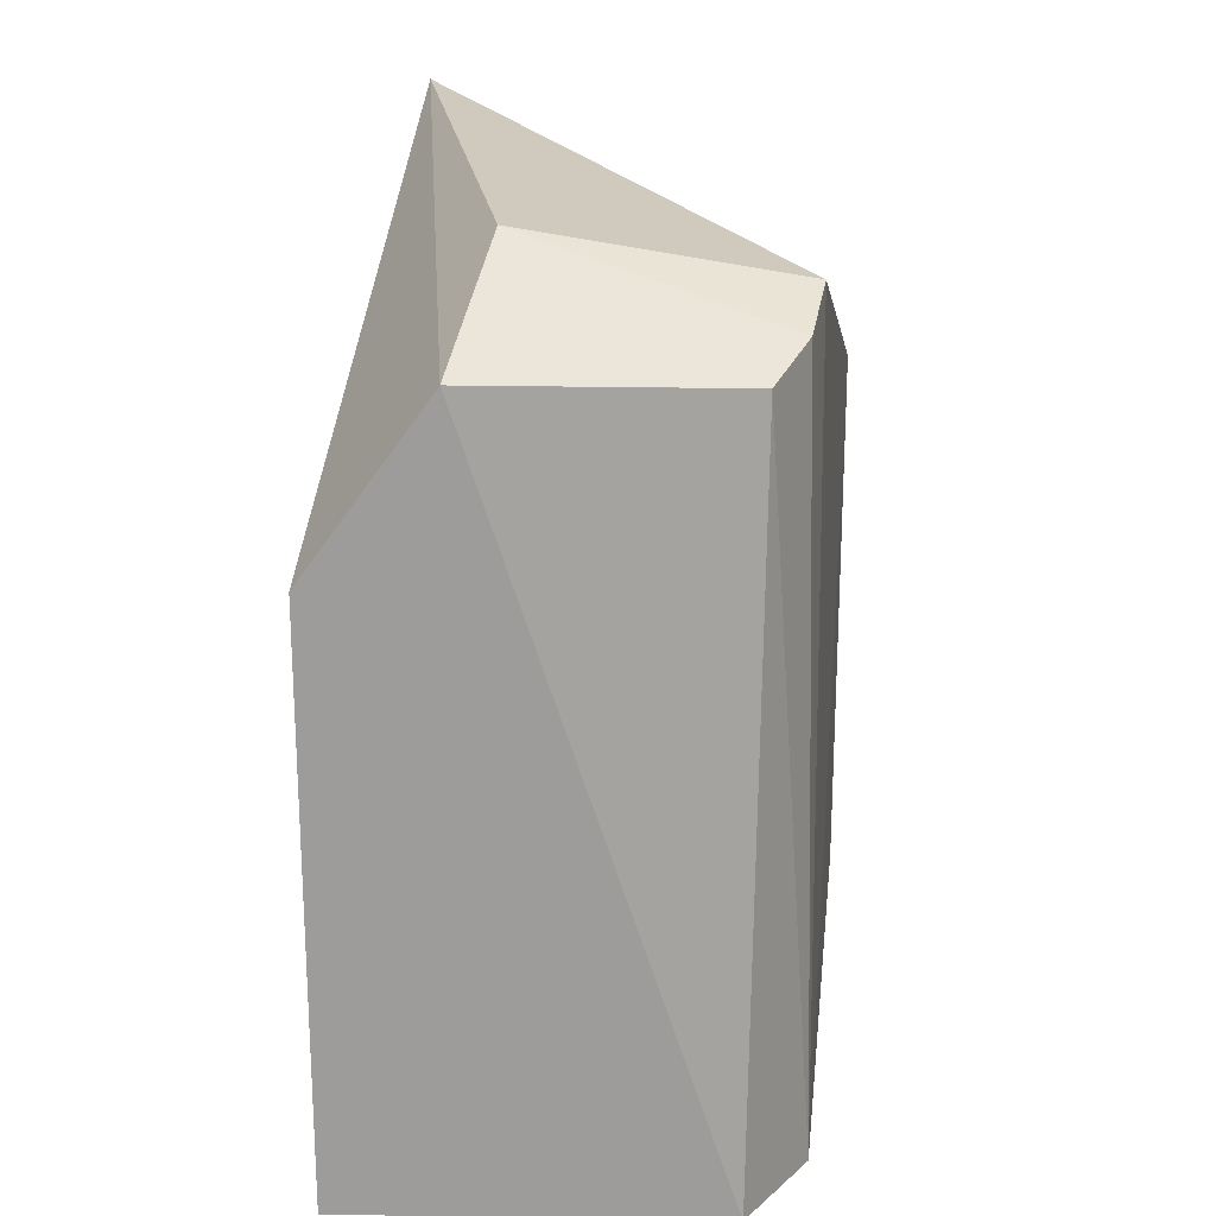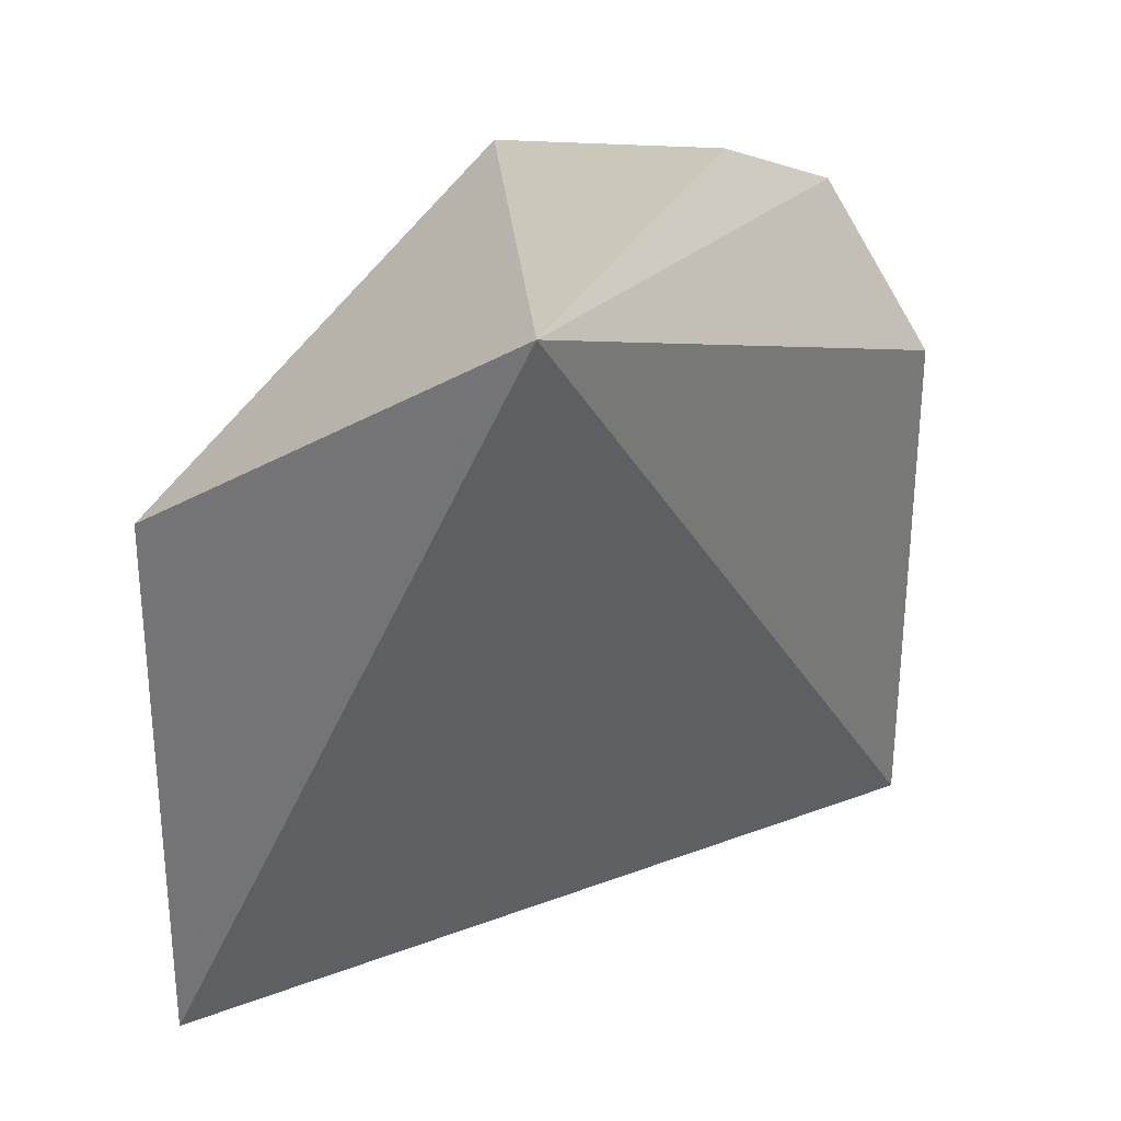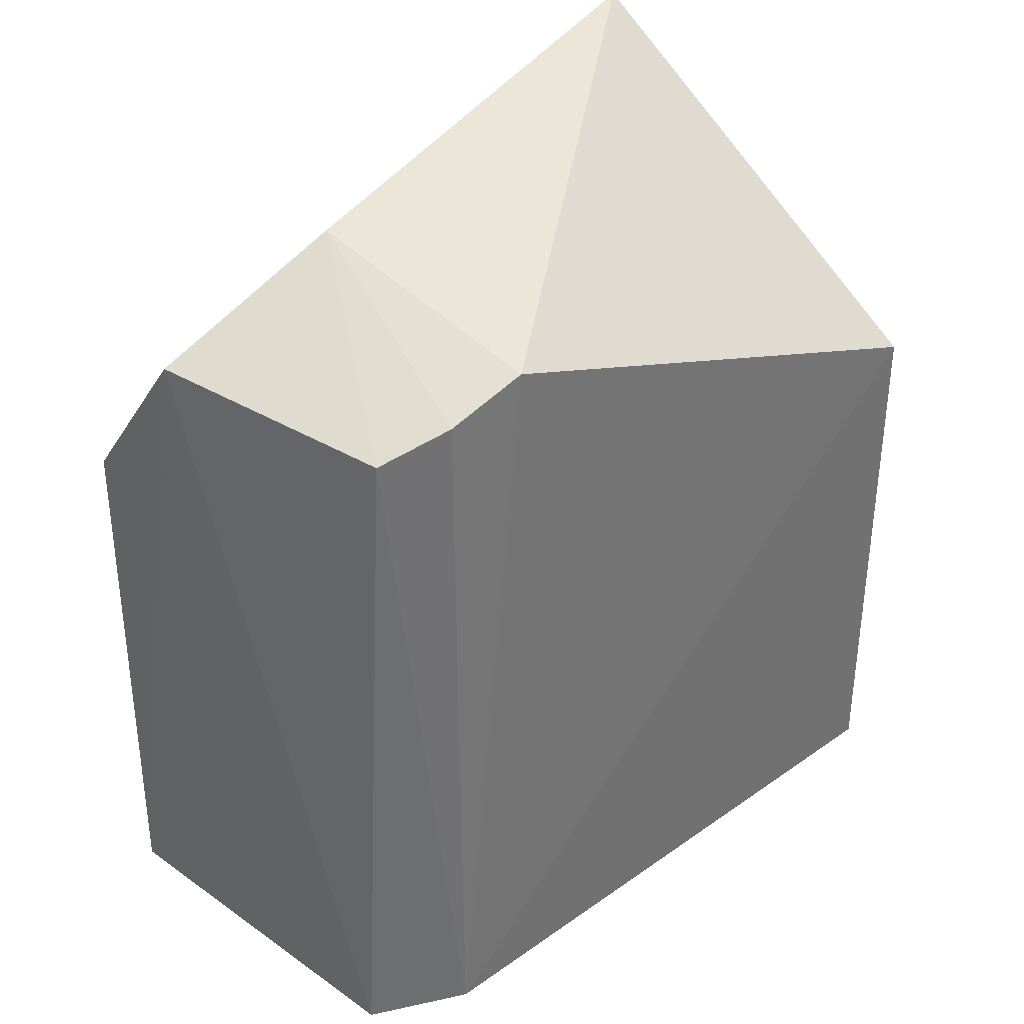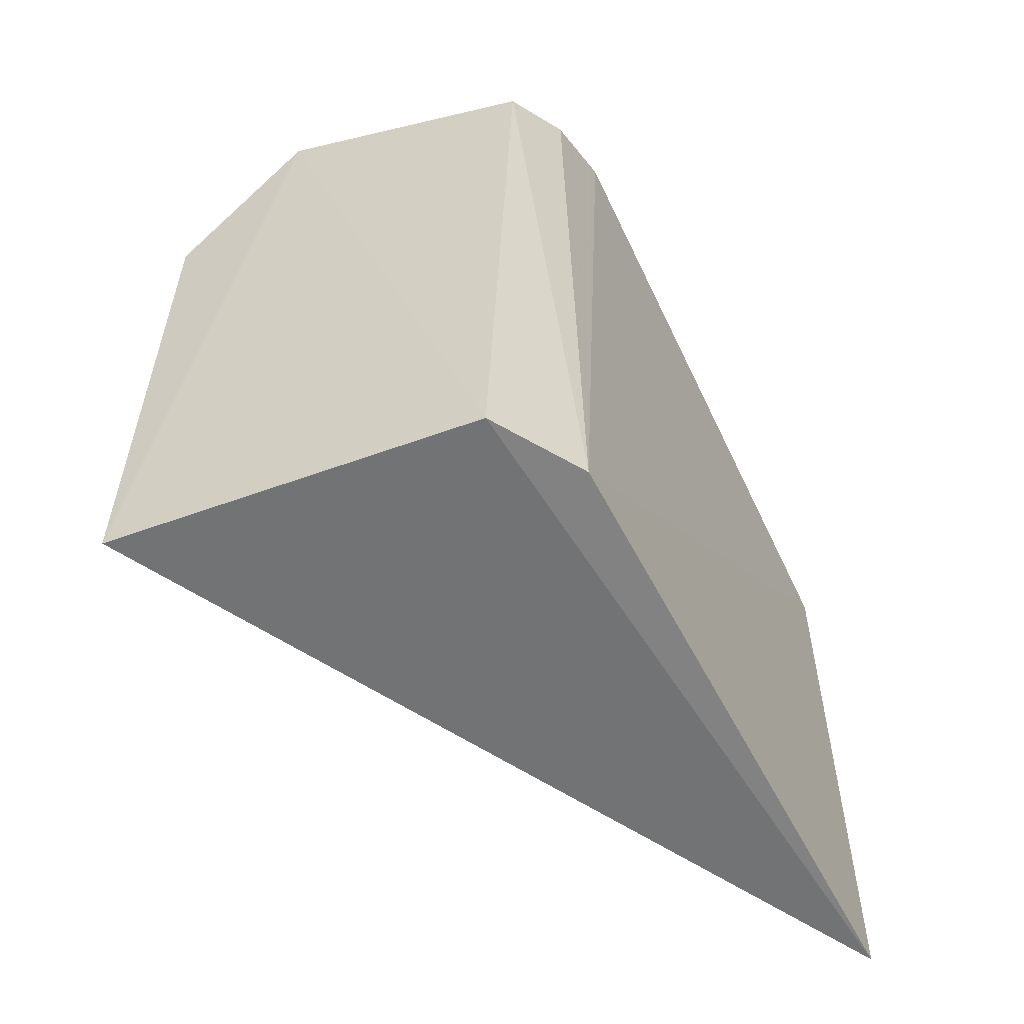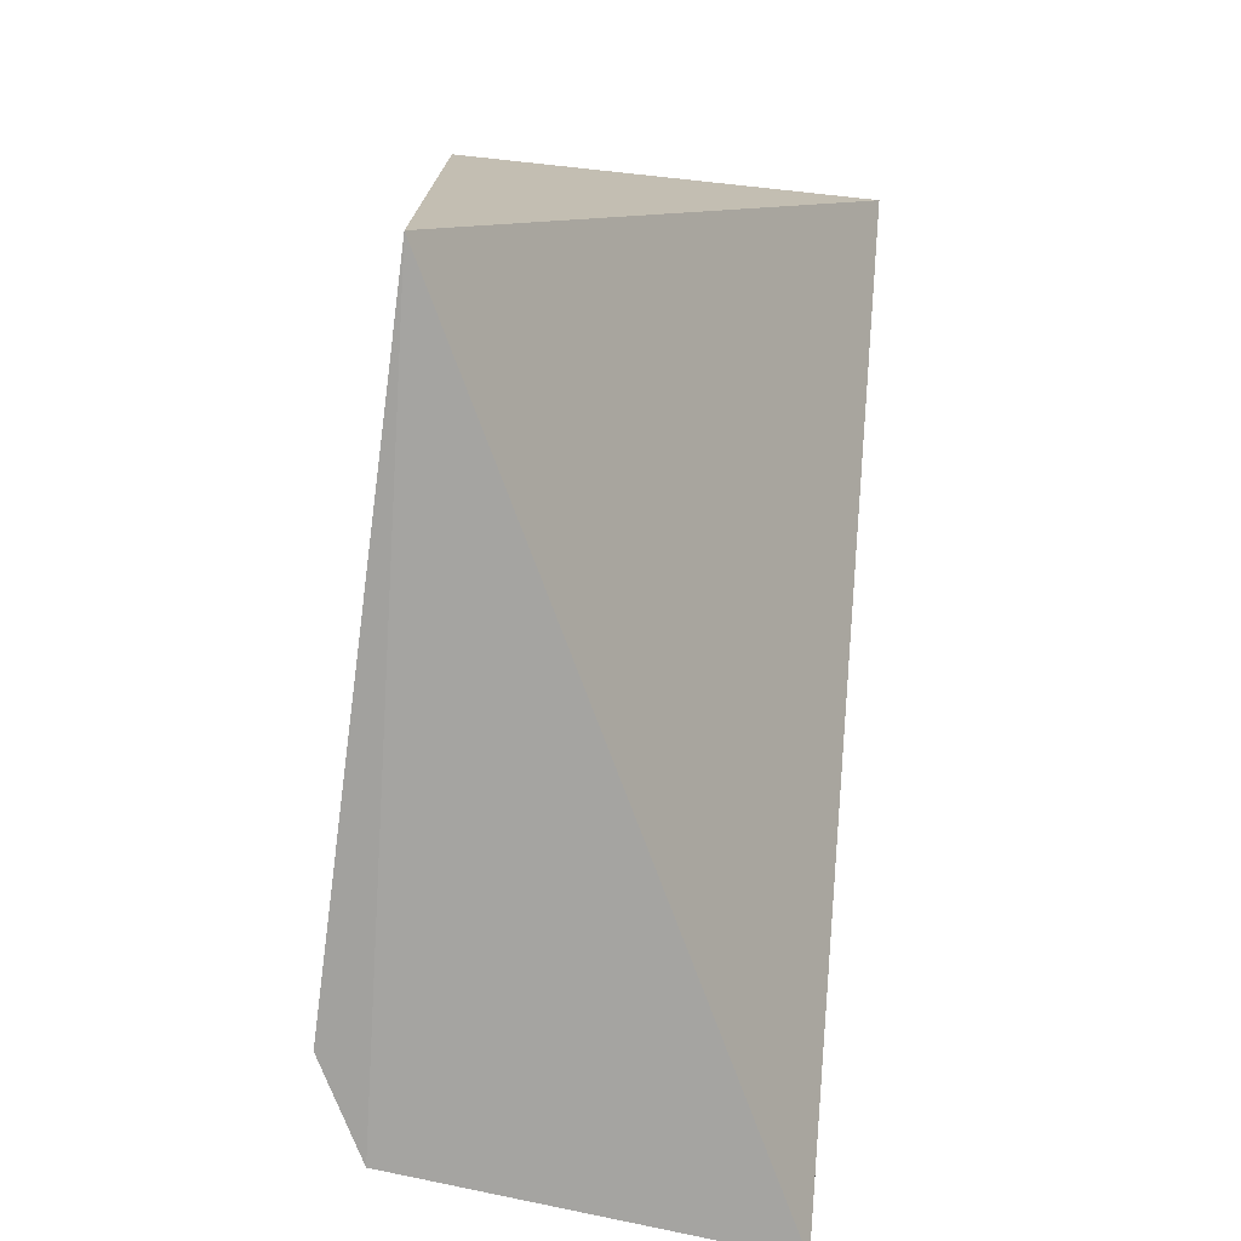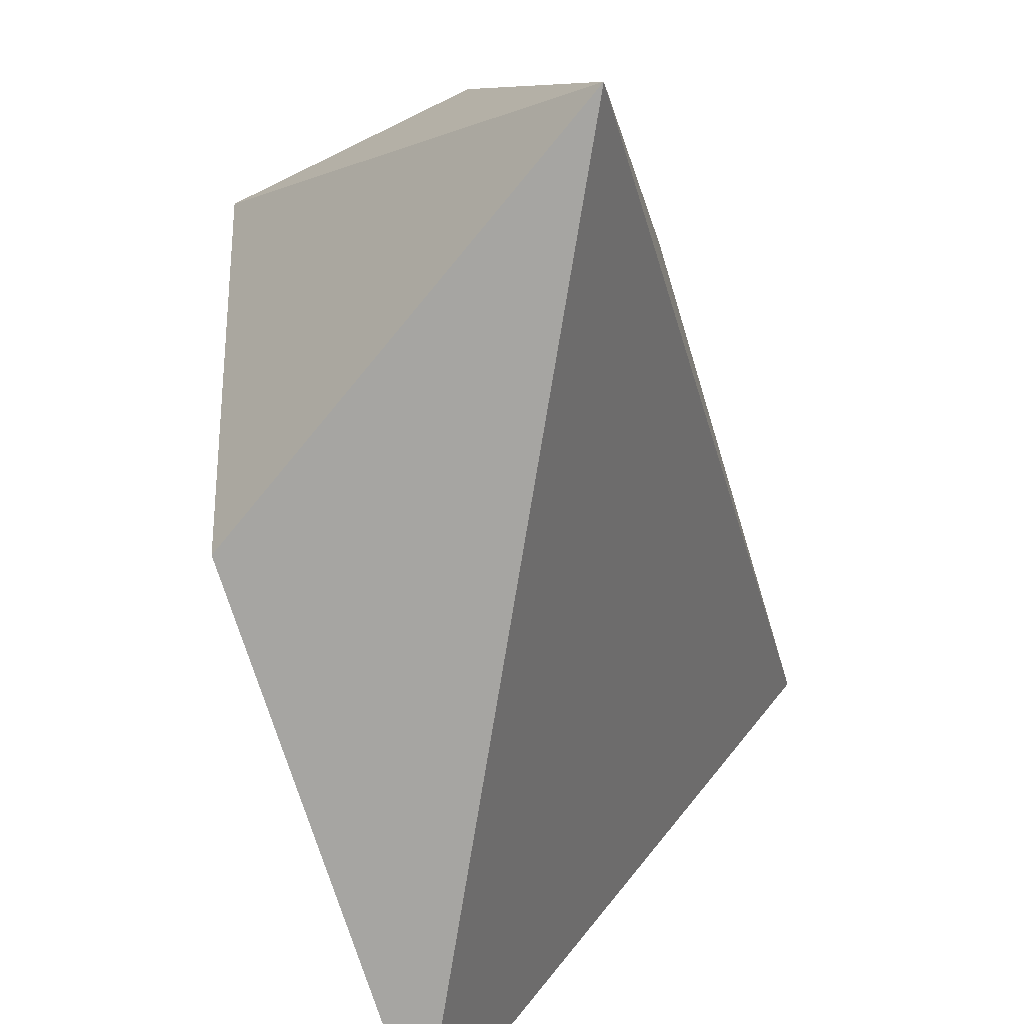
<metadata>
{"format":"obj","ext":"obj","renderer":"f3d","projection":"perspective","resolution":1024,"background":"white","views":[{"elev":20.3,"azim":-175.3,"up":"+Z"},{"elev":29.2,"azim":32.3,"up":"+Z"},{"elev":37.2,"azim":-134.4,"up":"+Z"},{"elev":-55.6,"azim":-154.6,"up":"+Z"},{"elev":-73.8,"azim":-9.4,"up":"+Z"},{"elev":-72.9,"azim":17.3,"up":"+Y"}]}
</metadata>
<code>
v -0.02584 0.02039 0.1078
v -0.02425 0.01399 0.1082
v -0.02418 0.02279 0.09823
v -0.02843 0.0225 0.09819
v -0.0293 0.01391 0.1049
v -0.02558 0.0226 0.1068
v -0.02898 0.02038 0.1073
v -0.02929 0.01382 0.09809
v -0.02414 0.02267 0.1048
v -0.02852 0.02206 0.1067
v -0.02907 0.02144 0.09825
v -0.02887 0.02129 0.107
f 6 3 4
f 6 1 2
f 7 5 2
f 7 2 1
f 8 3 2
f 8 2 5
f 8 4 3
f 9 6 2
f 9 2 3
f 9 3 6
f 10 1 6
f 10 6 4
f 11 4 8
f 11 10 4
f 11 8 5
f 11 5 7
f 12 7 1
f 12 1 10
f 12 11 7
f 12 10 11

</code>
